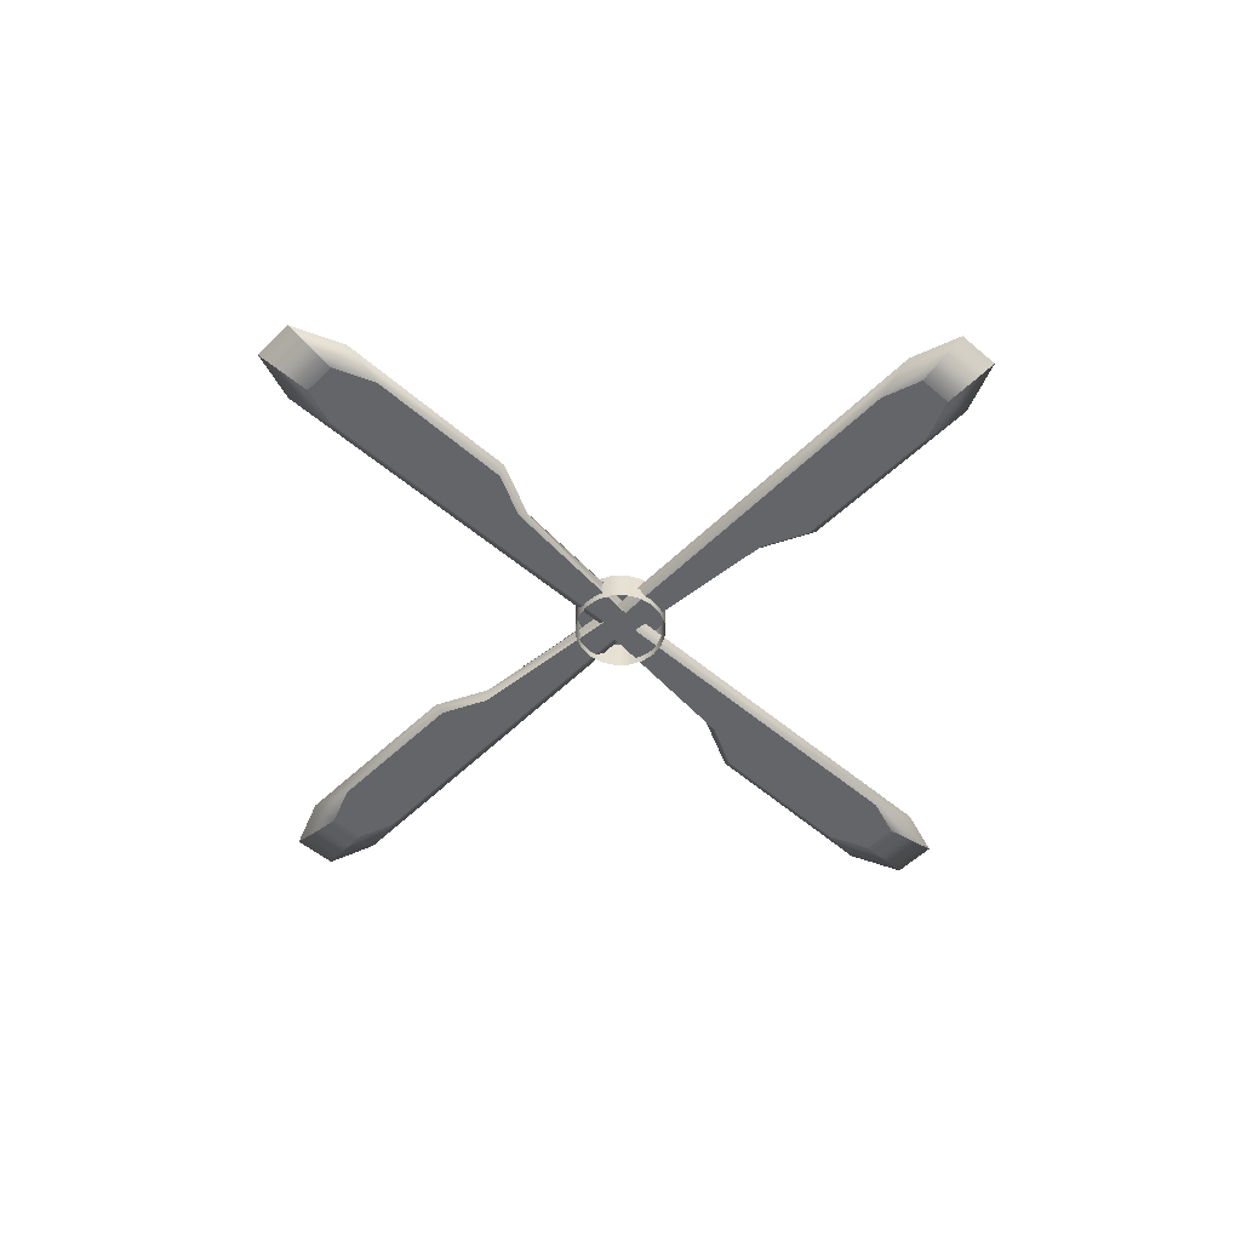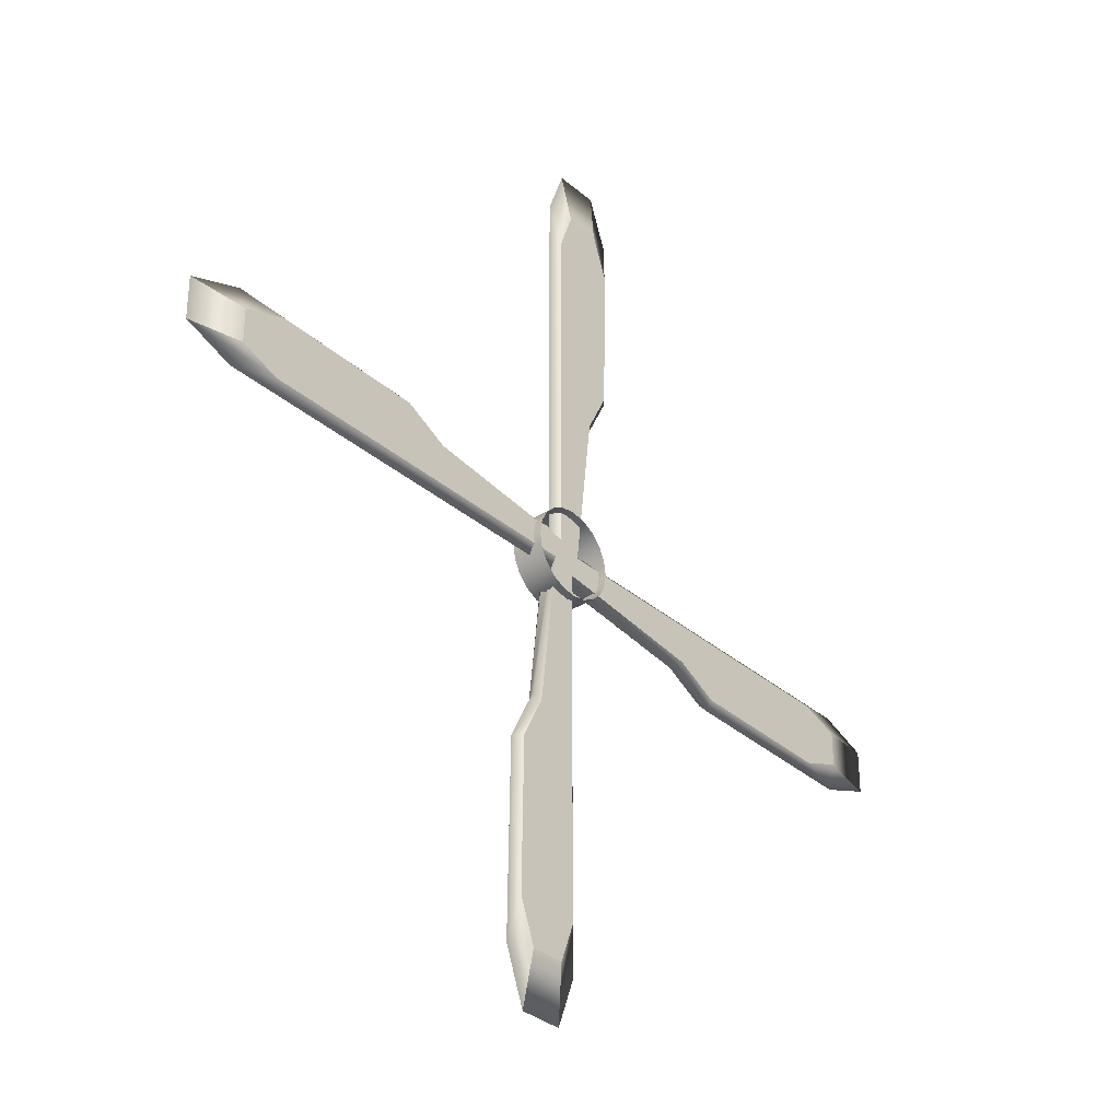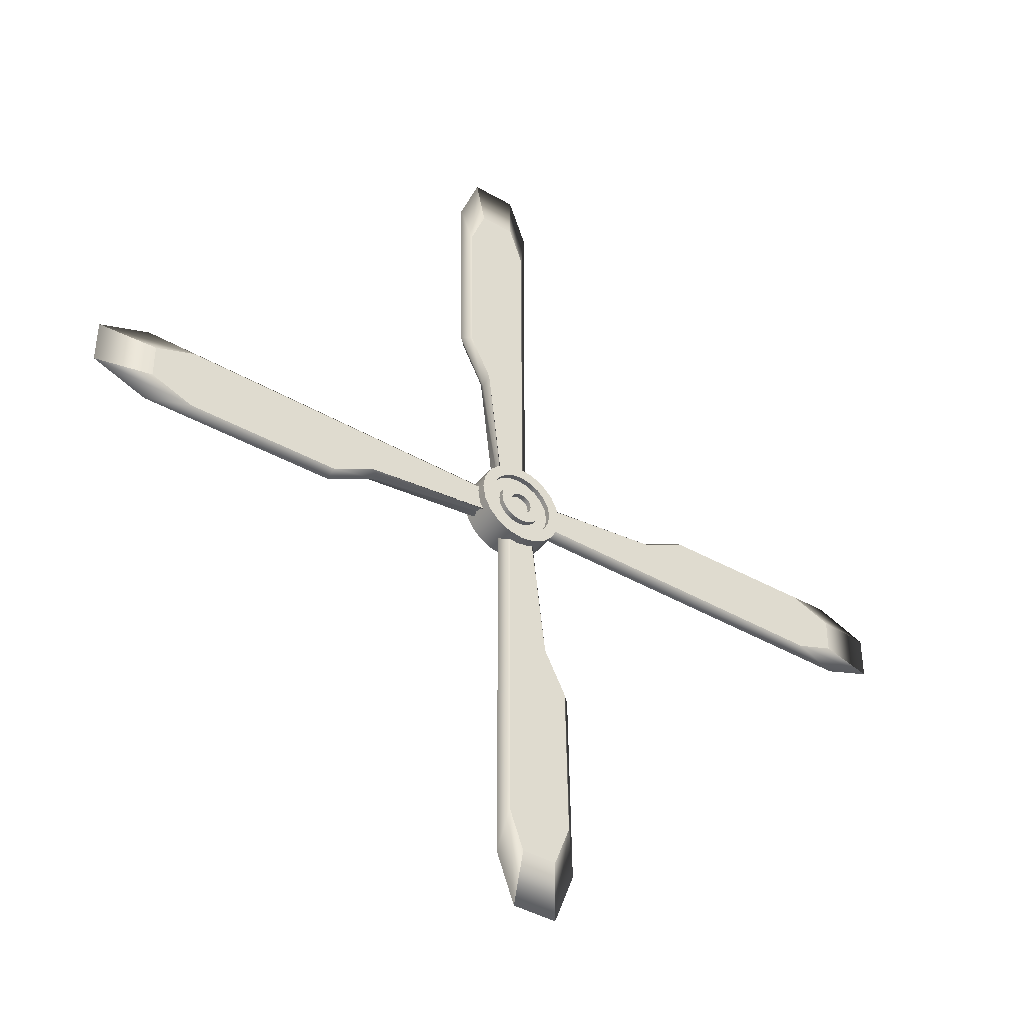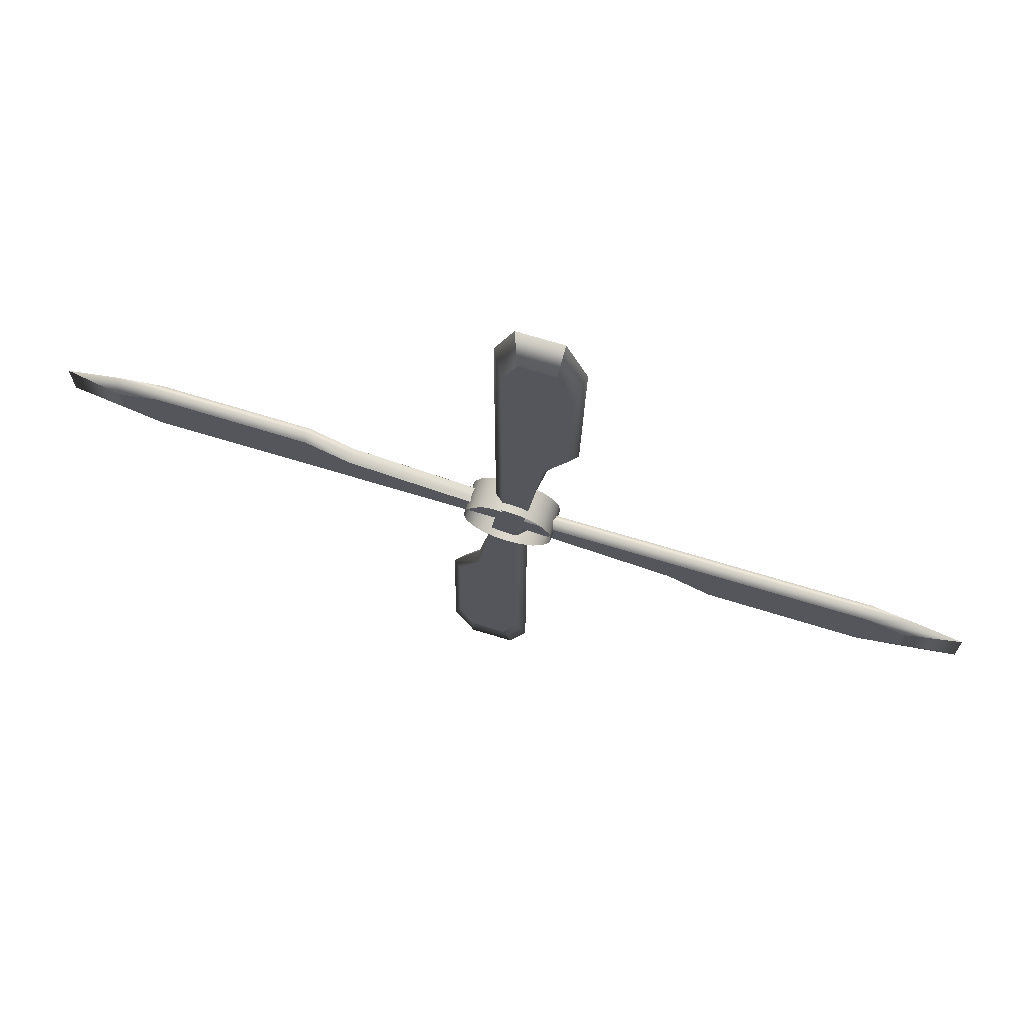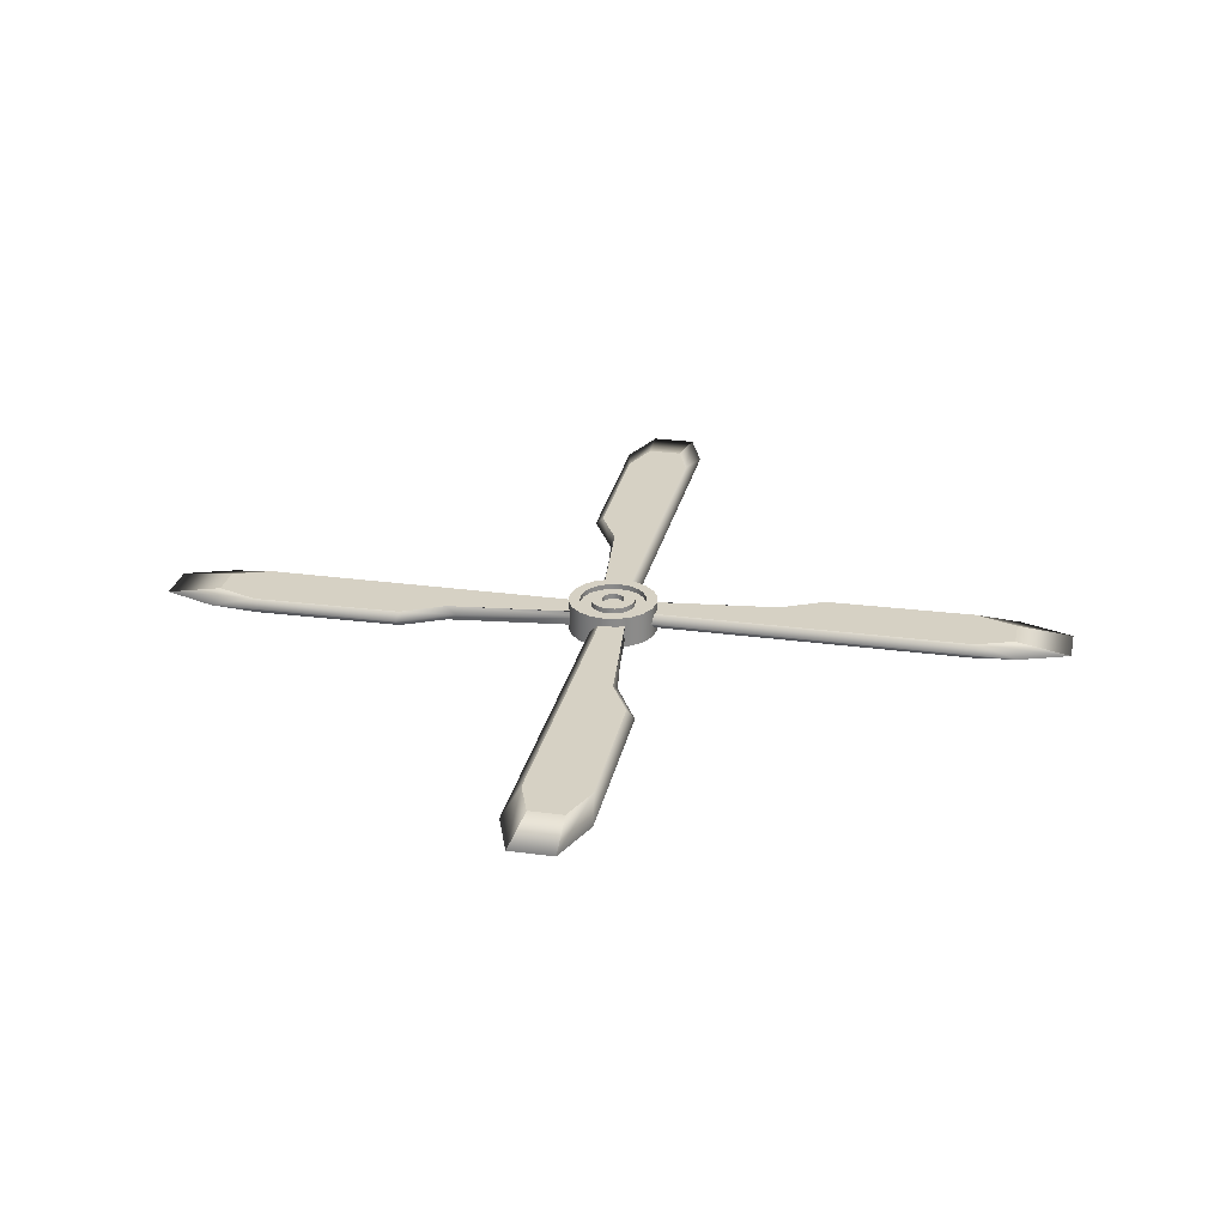
<metadata>
{"format":"obj","ext":"obj","renderer":"f3d","projection":"perspective","resolution":1024,"background":"white","views":[{"elev":-51.4,"azim":-42.9,"up":"+Y"},{"elev":-33.6,"azim":-49.1,"up":"+Z"},{"elev":-41.9,"azim":145.2,"up":"+Z"},{"elev":71.0,"azim":16.8,"up":"+Z"},{"elev":26.7,"azim":102.0,"up":"+Y"}]}
</metadata>
<code>
g default
v 0.2726 0.9251 -0.08859
v 0.2319 0.9251 -0.1685
v 0.1685 0.9251 -0.2319
v 0.08859 0.9251 -0.2726
v 0 0.9251 -0.2867
v -0.08859 0.9251 -0.2726
v -0.1685 0.9251 -0.2319
v -0.2319 0.9251 -0.1685
v -0.2726 0.9251 -0.08859
v -0.2867 0.9251 0
v -0.2726 0.9251 0.08859
v -0.2319 0.9251 0.1685
v -0.1685 0.9251 0.2319
v -0.08859 0.9251 0.2726
v -0 0.9251 0.2867
v 0.08859 0.9251 0.2726
v 0.1685 0.9251 0.2319
v 0.2319 0.9251 0.1685
v 0.2726 0.9251 0.08859
v 0.2867 0.9251 0
v 0.2726 1.128 -0.08859
v 0.2319 1.128 -0.1685
v 0.1685 1.128 -0.2319
v 0.08859 1.128 -0.2726
v 0 1.128 -0.2867
v -0.08859 1.128 -0.2726
v -0.1685 1.128 -0.2319
v -0.2319 1.128 -0.1685
v -0.2726 1.128 -0.08859
v -0.2867 1.128 0
v -0.2726 1.128 0.08859
v -0.2319 1.128 0.1685
v -0.1685 1.128 0.2319
v -0.08859 1.128 0.2726
v -0 1.128 0.2867
v 0.08859 1.128 0.2726
v 0.1685 1.128 0.2319
v 0.2319 1.128 0.1685
v 0.2726 1.128 0.08859
v 0.2867 1.128 0
v 0.2045 1.128 -0.06644
v 0.1739 1.128 -0.1264
v 0.1264 1.128 -0.1739
v 0.06644 1.128 -0.2045
v 0 1.128 -0.215
v -0.06644 1.128 -0.2045
v -0.1264 1.128 -0.1739
v -0.1739 1.128 -0.1264
v -0.2045 1.128 -0.06644
v -0.215 1.128 0
v -0.2045 1.128 0.06644
v -0.1739 1.128 0.1264
v -0.1264 1.128 0.1739
v -0.06644 1.128 0.2045
v -0 1.128 0.215
v 0.06644 1.128 0.2045
v 0.1264 1.128 0.1739
v 0.1739 1.128 0.1264
v 0.2045 1.128 0.06644
v 0.215 1.128 0
v 0.1363 1.128 -0.04429
v 0.116 1.128 -0.08425
v 0.08425 1.128 -0.116
v 0.04429 1.128 -0.1363
v 0 1.128 -0.1433
v -0.04429 1.128 -0.1363
v -0.08425 1.128 -0.116
v -0.116 1.128 -0.08425
v -0.1363 1.128 -0.04429
v -0.1433 1.128 0
v -0.1363 1.128 0.04429
v -0.116 1.128 0.08425
v -0.08425 1.128 0.116
v -0.04429 1.128 0.1363
v -0 1.128 0.1433
v 0.04429 1.128 0.1363
v 0.08425 1.128 0.116
v 0.116 1.128 0.08425
v 0.1363 1.128 0.04429
v 0.1433 1.128 0
v 0.06816 1.128 -0.02215
v 0.05798 1.128 -0.04213
v 0.04213 1.128 -0.05798
v 0.02215 1.128 -0.06816
v 0 1.128 -0.07167
v -0.02215 1.128 -0.06816
v -0.04213 1.128 -0.05798
v -0.05798 1.128 -0.04213
v -0.06816 1.128 -0.02215
v -0.07167 1.128 0
v -0.06816 1.128 0.02215
v -0.05798 1.128 0.04213
v -0.04213 1.128 0.05798
v -0.02215 1.128 0.06816
v -0 1.128 0.07167
v 0.02215 1.128 0.06816
v 0.04213 1.128 0.05798
v 0.05798 1.128 0.04213
v 0.06816 1.128 0.02215
v 0.07167 1.128 0
v 0.2045 1.094 -0.06644
v 0.1739 1.094 -0.1264
v 0.116 1.094 -0.08425
v 0.1363 1.094 -0.04429
v 0.1264 1.094 -0.1739
v 0.08425 1.094 -0.116
v 0.06644 1.094 -0.2045
v 0.04429 1.094 -0.1363
v -0 1.094 -0.215
v -0 1.094 -0.1433
v -0.06644 1.094 -0.2045
v -0.04429 1.094 -0.1363
v -0.1264 1.094 -0.1739
v -0.08425 1.094 -0.116
v -0.1739 1.094 -0.1264
v -0.116 1.094 -0.08425
v -0.2045 1.094 -0.06644
v -0.1363 1.094 -0.04429
v -0.215 1.094 -0
v -0.1433 1.094 -0
v -0.2045 1.094 0.06644
v -0.1363 1.094 0.04429
v -0.1739 1.094 0.1264
v -0.116 1.094 0.08425
v -0.1264 1.094 0.1739
v -0.08425 1.094 0.116
v -0.06644 1.094 0.2045
v -0.04429 1.094 0.1363
v -0 1.094 0.215
v -0 1.094 0.1433
v 0.06644 1.094 0.2045
v 0.04429 1.094 0.1363
v 0.1264 1.094 0.1739
v 0.08425 1.094 0.116
v 0.1739 1.094 0.1264
v 0.116 1.094 0.08425
v 0.2045 1.094 0.06644
v 0.1363 1.094 0.04429
v 0.215 1.094 0
v 0.1433 1.094 0
v 0.06816 1.094 -0.02215
v 0.05798 1.094 -0.04213
v 0 1.094 0
v 0.04213 1.094 -0.05798
v 0.02215 1.094 -0.06816
v 0 1.094 -0.07167
v -0.02215 1.094 -0.06816
v -0.04213 1.094 -0.05798
v -0.05798 1.094 -0.04213
v -0.06816 1.094 -0.02215
v -0.07167 1.094 -0
v -0.06816 1.094 0.02215
v -0.05798 1.094 0.04213
v -0.04213 1.094 0.05798
v -0.02215 1.094 0.06816
v -0 1.094 0.07167
v 0.02215 1.094 0.06816
v 0.04213 1.094 0.05798
v 0.05798 1.094 0.04213
v 0.06816 1.094 0.02215
v 0.07167 1.094 -0
v 0.0028 0.9754 -0.1009
v 1.048 0.9754 -0.2228
v 1.325 0.9754 -0.3634
v 2.295 0.9754 -0.3775
v 2.562 0.9754 -0.2767
v 2.562 0.9754 -0.05641
v 2.313 0.9754 0.03498
v -0.001887 0.9754 0.03498
v 0.0028 0.9754 -0.1056
v 0.0028 1.072 -0.1009
v 1.048 1.072 -0.2228
v 1.325 1.072 -0.3634
v 2.295 1.072 -0.3775
v 2.562 1.072 -0.2767
v 2.562 1.072 -0.05641
v 2.313 1.072 0.03498
v -0.001887 1.072 0.03498
v 0.0028 1.072 -0.1056
v 1.156 1.072 0.03498
v 1.156 0.9754 0.03498
v 2.304 1.072 -0.1712
v 2.304 0.9754 -0.1712
v 1.24 1.072 -0.1642
v 1.102 1.072 -0.09391
v 1.24 0.9754 -0.1642
v 1.102 0.9754 -0.09391
v 2.913 1.023 -0.3056
v 2.572 1.023 -0.4339
v 1.337 1.023 -0.416
v 0.9845 1.023 -0.2369
v 0.004326 1.023 -0.08169
v 0.004326 1.023 -0.08766
v -0.001644 1.023 0.09143
v 1.122 1.023 0.09143
v 2.596 1.023 0.09143
v 2.913 1.023 -0.02498
v -0.0904 0.9754 -0.002115
v -0.2123 0.9754 -1.047
v -0.3529 0.9754 -1.324
v -0.3669 0.9754 -2.294
v -0.2662 0.9754 -2.561
v -0.04587 0.9754 -2.561
v 0.04553 0.9754 -2.313
v 0.04553 0.9754 0.002571
v -0.09508 0.9754 -0.002115
v -0.0904 1.072 -0.002115
v -0.2123 1.072 -1.047
v -0.3529 1.072 -1.324
v -0.3669 1.072 -2.294
v -0.2662 1.072 -2.561
v -0.04587 1.072 -2.561
v 0.04553 1.072 -2.313
v 0.04553 1.072 0.002571
v -0.09508 1.072 -0.002115
v 0.04553 1.072 -1.155
v 0.04553 0.9754 -1.155
v -0.1607 1.072 -2.303
v -0.1607 0.9754 -2.303
v -0.1537 1.072 -1.239
v -0.08336 1.072 -1.101
v -0.1537 0.9754 -1.239
v -0.08336 0.9754 -1.101
v -0.295 1.023 -2.912
v -0.4234 1.023 -2.572
v -0.4055 1.023 -1.336
v -0.2264 1.023 -0.9838
v -0.07115 1.023 -0.003642
v -0.07712 1.023 -0.003642
v 0.102 1.023 0.002328
v 0.102 1.023 -1.121
v 0.102 1.023 -2.596
v -0.01444 1.023 -2.912
v -0.0028 0.9754 0.0904
v -1.048 0.9754 0.2123
v -1.325 0.9754 0.3529
v -2.295 0.9754 0.3669
v -2.562 0.9754 0.2662
v -2.562 0.9754 0.04587
v -2.313 0.9754 -0.04553
v 0.001887 0.9754 -0.04553
v -0.0028 0.9754 0.09508
v -0.0028 1.072 0.0904
v -1.048 1.072 0.2123
v -1.325 1.072 0.3529
v -2.295 1.072 0.3669
v -2.562 1.072 0.2662
v -2.562 1.072 0.04587
v -2.313 1.072 -0.04553
v 0.001887 1.072 -0.04553
v -0.0028 1.072 0.09508
v -1.156 1.072 -0.04553
v -1.156 0.9754 -0.04553
v -2.304 1.072 0.1607
v -2.304 0.9754 0.1607
v -1.24 1.072 0.1537
v -1.102 1.072 0.08336
v -1.24 0.9754 0.1537
v -1.102 0.9754 0.08336
v -2.913 1.023 0.295
v -2.572 1.023 0.4234
v -1.337 1.023 0.4055
v -0.9845 1.023 0.2264
v -0.004326 1.023 0.07115
v -0.004326 1.023 0.07712
v 0.001644 1.023 -0.102
v -1.122 1.023 -0.102
v -2.596 1.023 -0.102
v -2.913 1.023 0.01444
v 0.0904 0.9754 0.003484
v 0.2123 0.9754 1.049
v 0.3529 0.9754 1.325
v 0.3669 0.9754 2.295
v 0.2662 0.9754 2.563
v 0.04587 0.9754 2.563
v -0.04553 0.9754 2.314
v -0.04553 0.9754 -0.001203
v 0.09508 0.9754 0.003484
v 0.0904 1.072 0.003484
v 0.2123 1.072 1.049
v 0.3529 1.072 1.325
v 0.3669 1.072 2.295
v 0.2662 1.072 2.563
v 0.04587 1.072 2.563
v -0.04553 1.072 2.314
v -0.04553 1.072 -0.001203
v 0.09508 1.072 0.003484
v -0.04553 1.072 1.156
v -0.04553 0.9754 1.156
v 0.1607 1.072 2.305
v 0.1607 0.9754 2.305
v 0.1537 1.072 1.241
v 0.08336 1.072 1.103
v 0.1537 0.9754 1.241
v 0.08336 0.9754 1.103
v 0.295 1.023 2.913
v 0.4234 1.023 2.573
v 0.4055 1.023 1.337
v 0.2264 1.023 0.9852
v 0.07115 1.023 0.00501
v 0.07712 1.023 0.00501
v -0.102 1.023 -0.00096
v -0.102 1.023 1.122
v -0.102 1.023 2.597
v 0.01444 1.023 2.913
g polySurface6
f 1 2 22 21
f 2 3 23 22
f 3 4 24 23
f 4 5 25 24
f 5 6 26 25
f 6 7 27 26
f 7 8 28 27
f 8 9 29 28
f 9 10 30 29
f 10 11 31 30
f 11 12 32 31
f 12 13 33 32
f 13 14 34 33
f 14 15 35 34
f 15 16 36 35
f 16 17 37 36
f 17 18 38 37
f 18 19 39 38
f 19 20 40 39
f 20 1 21 40
f 21 22 42 41
f 22 23 43 42
f 23 24 44 43
f 24 25 45 44
f 25 26 46 45
f 26 27 47 46
f 27 28 48 47
f 28 29 49 48
f 29 30 50 49
f 30 31 51 50
f 31 32 52 51
f 32 33 53 52
f 33 34 54 53
f 34 35 55 54
f 35 36 56 55
f 36 37 57 56
f 37 38 58 57
f 38 39 59 58
f 39 40 60 59
f 40 21 41 60
f 101 102 103 104
f 102 105 106 103
f 105 107 108 106
f 107 109 110 108
f 109 111 112 110
f 111 113 114 112
f 113 115 116 114
f 115 117 118 116
f 117 119 120 118
f 119 121 122 120
f 121 123 124 122
f 123 125 126 124
f 125 127 128 126
f 127 129 130 128
f 129 131 132 130
f 131 133 134 132
f 133 135 136 134
f 135 137 138 136
f 137 139 140 138
f 139 101 104 140
f 61 62 82 81
f 62 63 83 82
f 63 64 84 83
f 64 65 85 84
f 65 66 86 85
f 66 67 87 86
f 67 68 88 87
f 68 69 89 88
f 69 70 90 89
f 70 71 91 90
f 71 72 92 91
f 72 73 93 92
f 73 74 94 93
f 74 75 95 94
f 75 76 96 95
f 76 77 97 96
f 77 78 98 97
f 78 79 99 98
f 79 80 100 99
f 80 61 81 100
f 141 142 143
f 142 144 143
f 144 145 143
f 145 146 143
f 146 147 143
f 147 148 143
f 148 149 143
f 149 150 143
f 150 151 143
f 151 152 143
f 152 153 143
f 153 154 143
f 154 155 143
f 155 156 143
f 156 157 143
f 157 158 143
f 158 159 143
f 159 160 143
f 160 161 143
f 161 141 143
f 41 42 102 101
f 62 61 104 103
f 42 43 105 102
f 63 62 103 106
f 43 44 107 105
f 64 63 106 108
f 44 45 109 107
f 65 64 108 110
f 45 46 111 109
f 66 65 110 112
f 46 47 113 111
f 67 66 112 114
f 47 48 115 113
f 68 67 114 116
f 48 49 117 115
f 69 68 116 118
f 49 50 119 117
f 70 69 118 120
f 50 51 121 119
f 71 70 120 122
f 51 52 123 121
f 72 71 122 124
f 52 53 125 123
f 73 72 124 126
f 53 54 127 125
f 74 73 126 128
f 54 55 129 127
f 75 74 128 130
f 55 56 131 129
f 76 75 130 132
f 56 57 133 131
f 77 76 132 134
f 57 58 135 133
f 78 77 134 136
f 58 59 137 135
f 79 78 136 138
f 59 60 139 137
f 80 79 138 140
f 60 41 101 139
f 61 80 140 104
f 81 82 142 141
f 82 83 144 142
f 83 84 145 144
f 84 85 146 145
f 85 86 147 146
f 86 87 148 147
f 87 88 149 148
f 88 89 150 149
f 89 90 151 150
f 90 91 152 151
f 91 92 153 152
f 92 93 154 153
f 93 94 155 154
f 94 95 156 155
f 95 96 157 156
f 96 97 158 157
f 97 98 159 158
f 98 99 160 159
f 99 100 161 160
f 100 81 141 161
f 194 169 170 193
f 193 170 162 192
f 184 185 172 173
f 175 182 174
f 182 175 176
f 182 184 173 174
f 182 176 177
f 172 185 180 178 179 171
f 184 182 177 180
f 185 184 180
f 186 187 181
f 197 188 166 167
f 183 167 166
f 183 186 181 168
f 183 166 165
f 167 183 168
f 163 191 192 162
f 163 164 190 191
f 194 195 181 169
f 165 189 190 164
f 166 188 189 165
f 168 196 197 167
f 196 168 181 195
f 169 181 187 163 162 170
f 186 183 165 164
f 187 186 164 163
f 188 175 174 189
f 190 189 174 173
f 191 190 173 172
f 192 191 172 171
f 179 193 192 171
f 178 194 193 179
f 178 180 195 194
f 177 196 195 180
f 197 196 177 176
f 176 175 188 197
f 230 205 206 229
f 229 206 198 228
f 220 221 208 209
f 211 218 210
f 218 211 212
f 218 220 209 210
f 218 212 213
f 208 221 216 214 215 207
f 220 218 213 216
f 221 220 216
f 222 223 217
f 233 224 202 203
f 219 203 202
f 219 222 217 204
f 219 202 201
f 203 219 204
f 199 227 228 198
f 199 200 226 227
f 230 231 217 205
f 201 225 226 200
f 202 224 225 201
f 204 232 233 203
f 232 204 217 231
f 205 217 223 199 198 206
f 222 219 201 200
f 223 222 200 199
f 224 211 210 225
f 226 225 210 209
f 227 226 209 208
f 228 227 208 207
f 215 229 228 207
f 214 230 229 215
f 214 216 231 230
f 213 232 231 216
f 233 232 213 212
f 212 211 224 233
f 266 241 242 265
f 265 242 234 264
f 256 257 244 245
f 247 254 246
f 254 247 248
f 254 256 245 246
f 254 248 249
f 244 257 252 250 251 243
f 256 254 249 252
f 257 256 252
f 258 259 253
f 269 260 238 239
f 255 239 238
f 255 258 253 240
f 255 238 237
f 239 255 240
f 235 263 264 234
f 235 236 262 263
f 266 267 253 241
f 237 261 262 236
f 238 260 261 237
f 240 268 269 239
f 268 240 253 267
f 241 253 259 235 234 242
f 258 255 237 236
f 259 258 236 235
f 260 247 246 261
f 262 261 246 245
f 263 262 245 244
f 264 263 244 243
f 251 265 264 243
f 250 266 265 251
f 250 252 267 266
f 249 268 267 252
f 269 268 249 248
f 248 247 260 269
f 302 277 278 301
f 301 278 270 300
f 292 293 280 281
f 283 290 282
f 290 283 284
f 290 292 281 282
f 290 284 285
f 280 293 288 286 287 279
f 292 290 285 288
f 293 292 288
f 294 295 289
f 305 296 274 275
f 291 275 274
f 291 294 289 276
f 291 274 273
f 275 291 276
f 271 299 300 270
f 271 272 298 299
f 302 303 289 277
f 273 297 298 272
f 274 296 297 273
f 276 304 305 275
f 304 276 289 303
f 277 289 295 271 270 278
f 294 291 273 272
f 295 294 272 271
f 296 283 282 297
f 298 297 282 281
f 299 298 281 280
f 300 299 280 279
f 287 301 300 279
f 286 302 301 287
f 286 288 303 302
f 285 304 303 288
f 305 304 285 284
f 284 283 296 305

</code>
